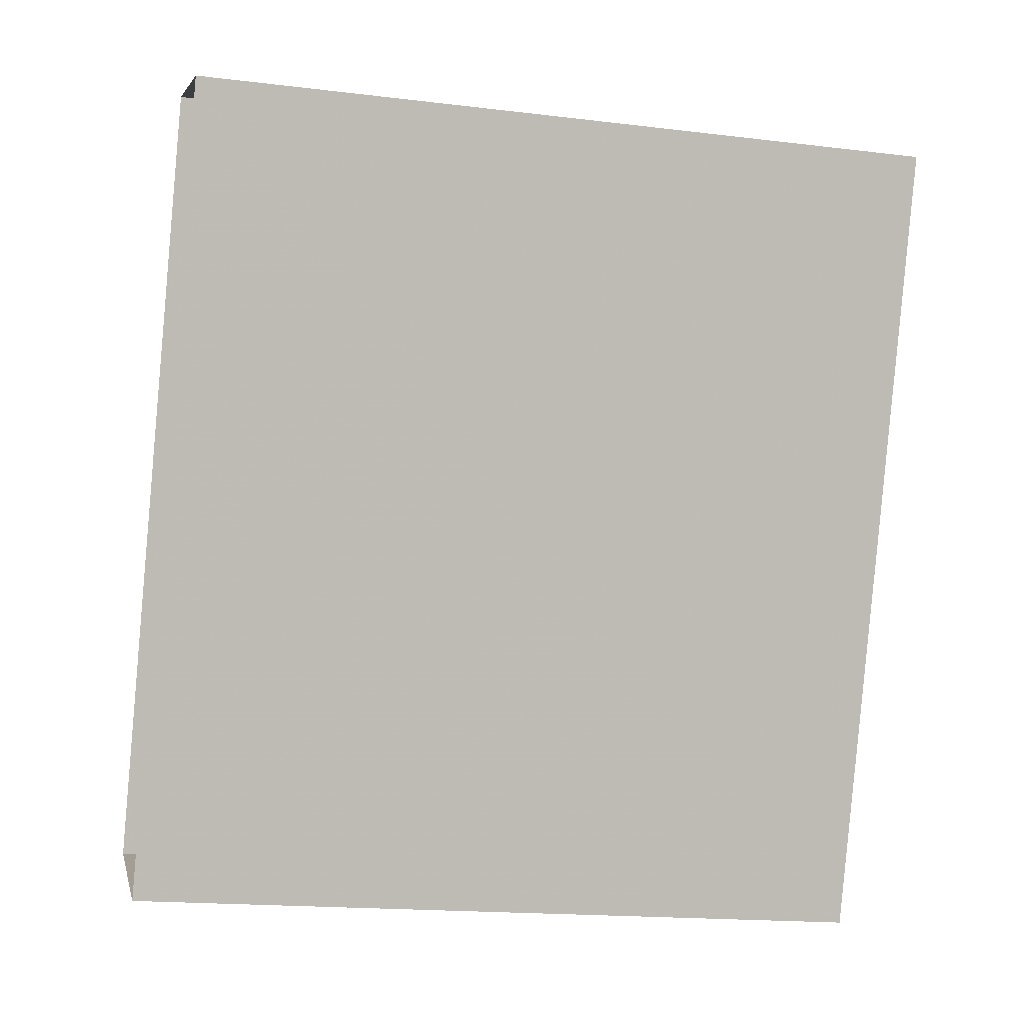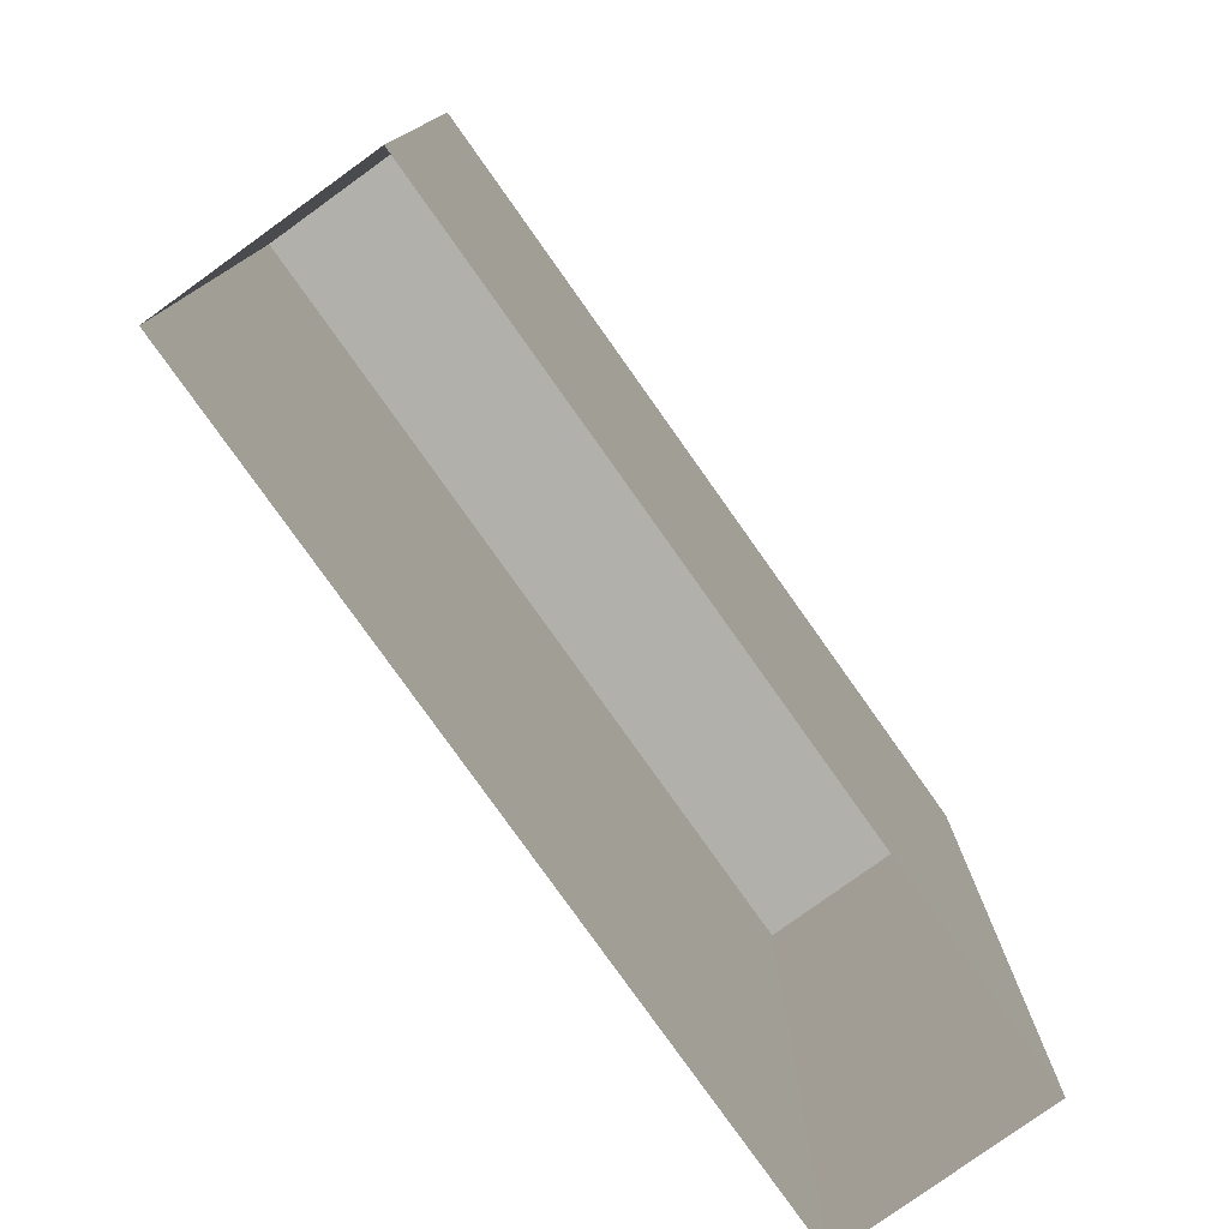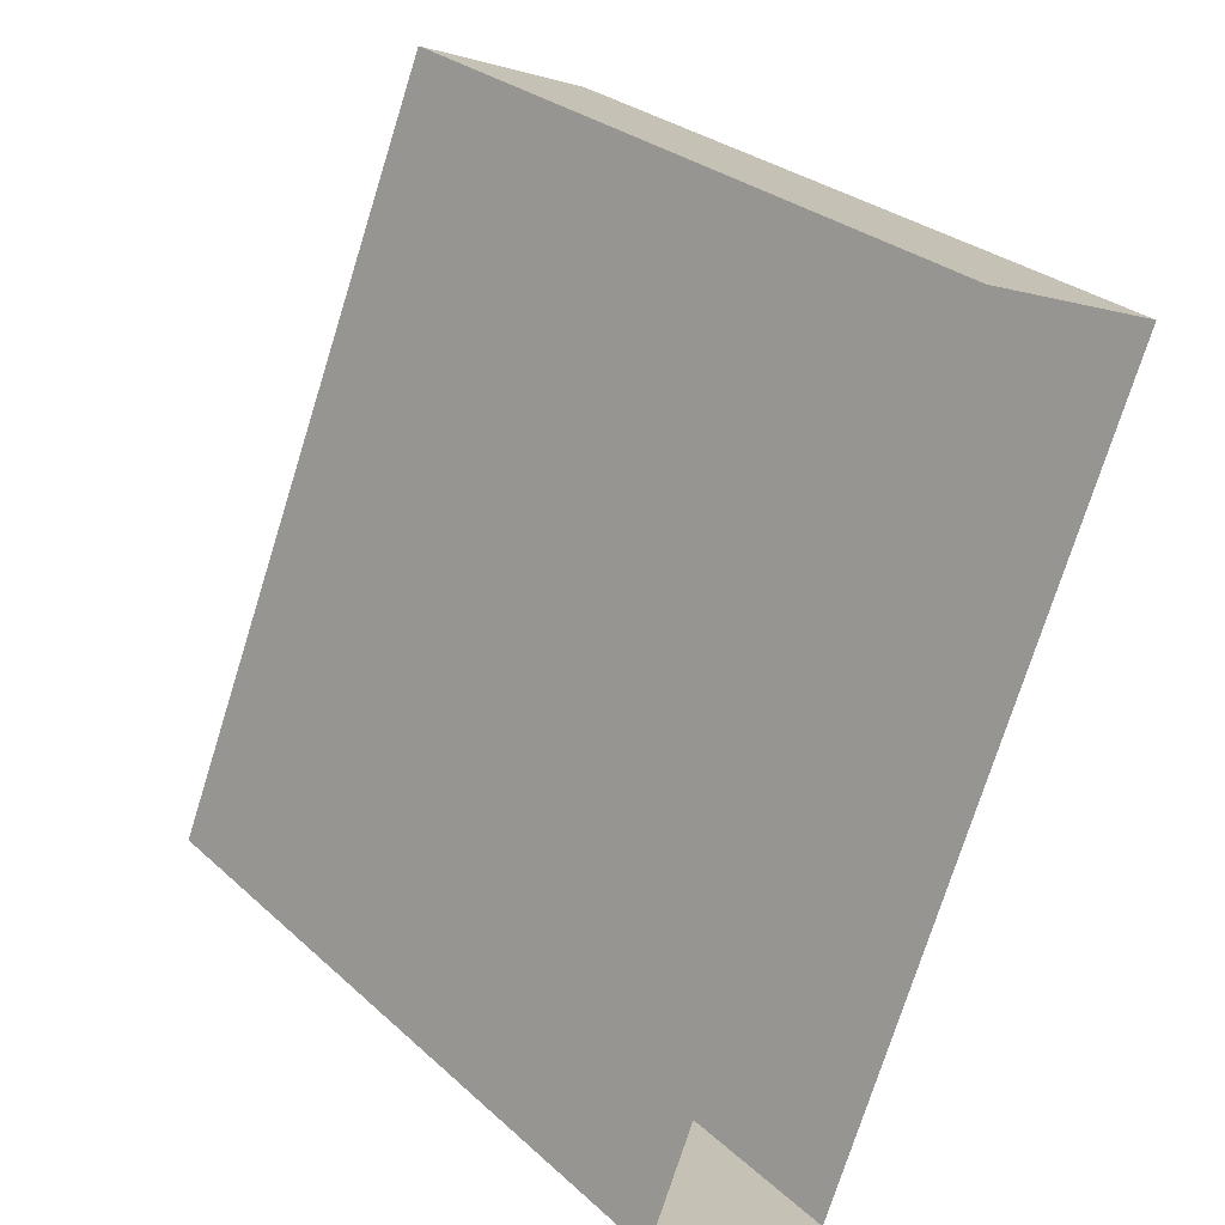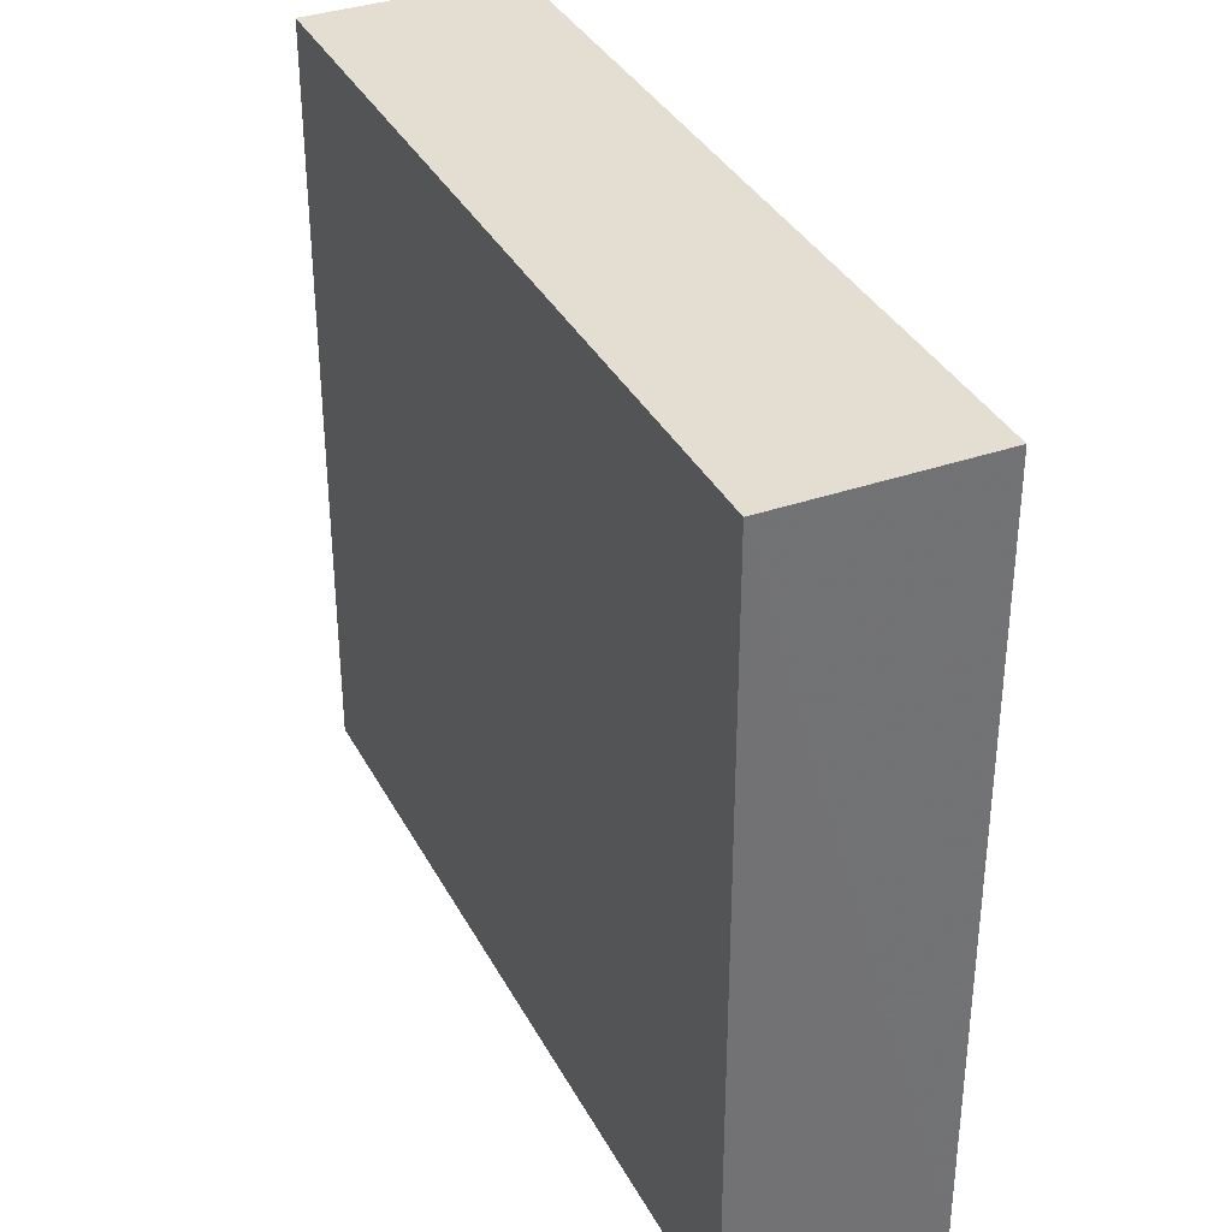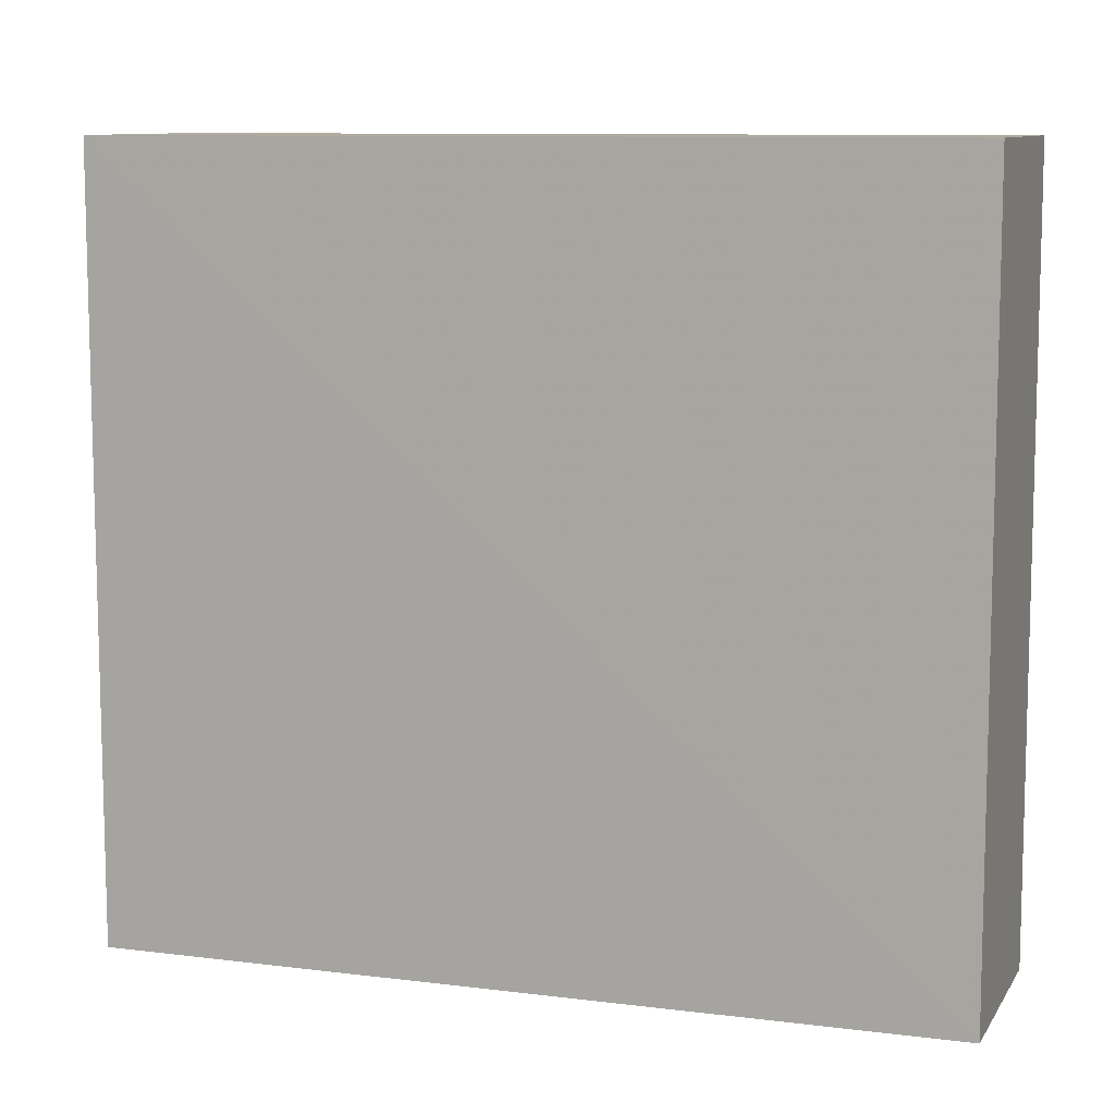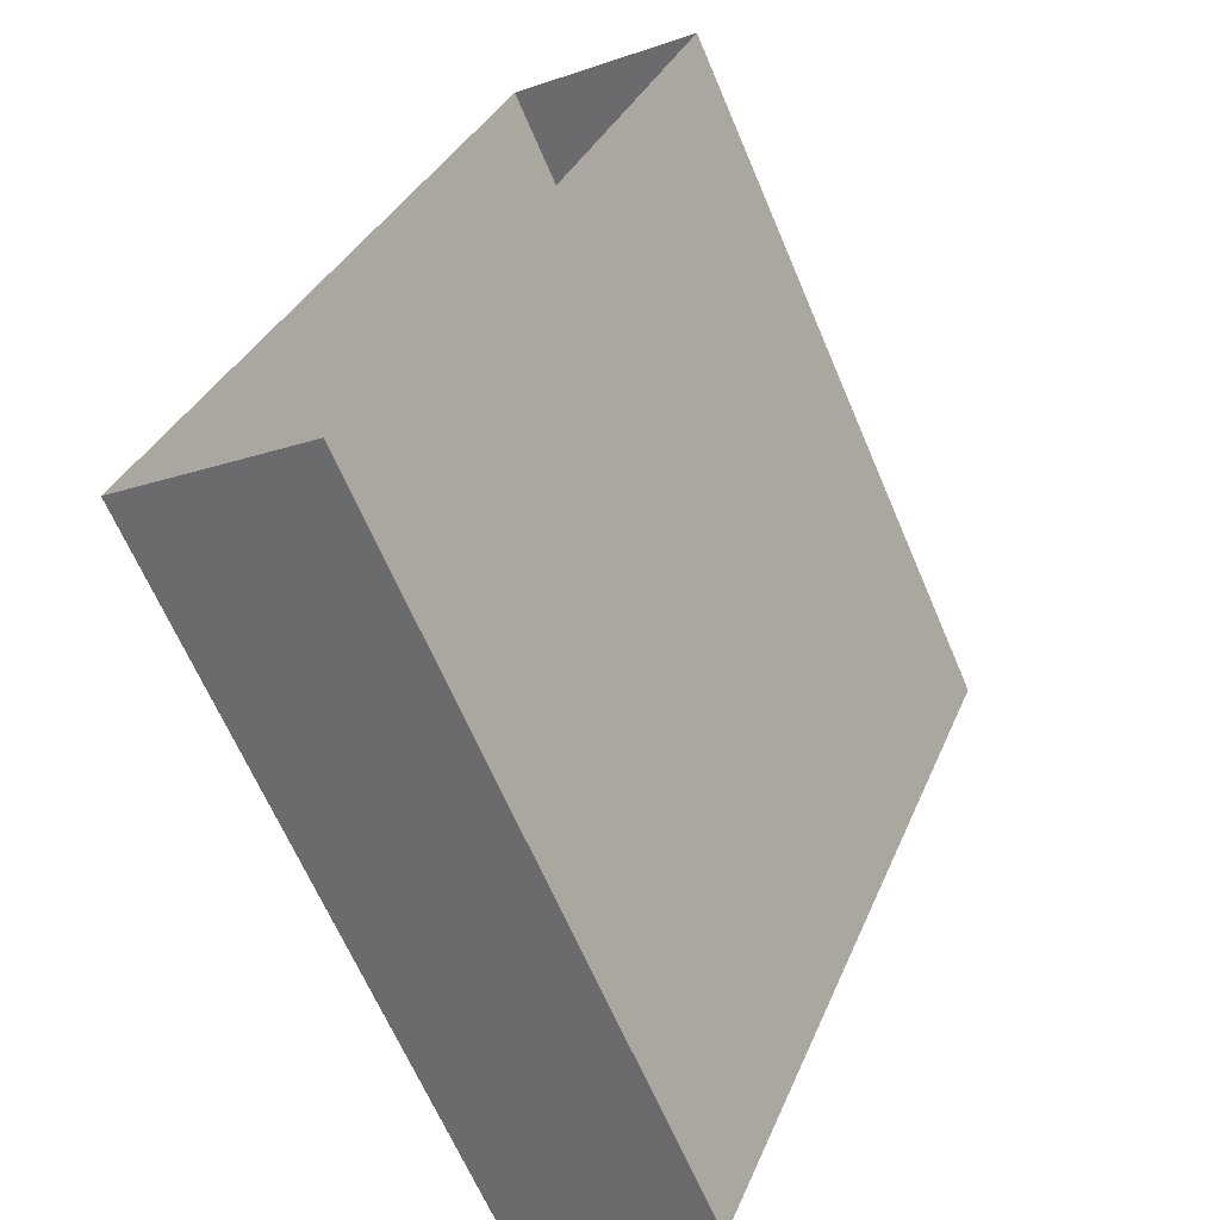
<metadata>
{"format":"obj","ext":"obj","renderer":"f3d","projection":"perspective","resolution":1024,"background":"white","views":[{"elev":-17.4,"azim":-103.4,"up":"+Y"},{"elev":-78.6,"azim":57.4,"up":"+Z"},{"elev":28.6,"azim":142.9,"up":"+Y"},{"elev":35.9,"azim":-2.9,"up":"+Z"},{"elev":9.7,"azim":130.6,"up":"+Z"},{"elev":-65.5,"azim":-156.9,"up":"+Y"}]}
</metadata>
<code>
v -5454 -3.436e+04 4.304
v -5457 -3.434e+04 4.314
v -5451 -3.435e+04 4.305
v -5460 -3.434e+04 4.314
v -5457 -3.434e+04 18.15
v -5454 -3.436e+04 18.14
v -5451 -3.435e+04 18.15
v -5460 -3.434e+04 18.15
f 1 2 3
f 1 4 2
f 5 6 7
f 5 8 6
f 6 1 3
f 7 6 3
f 6 4 1
f 6 8 4
f 8 2 4
f 8 5 2
f 7 3 2
f 5 7 2

</code>
